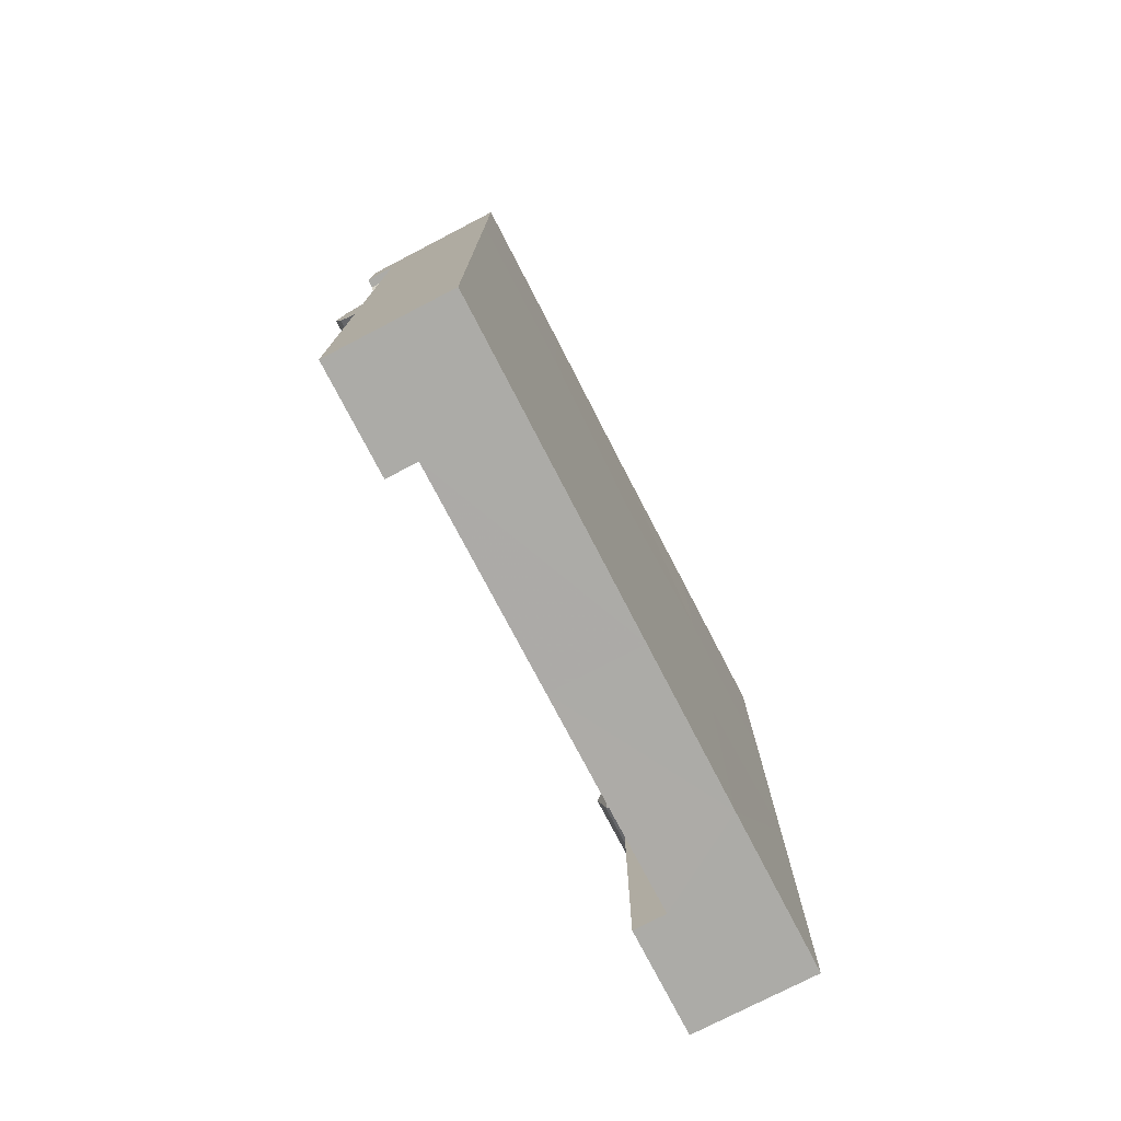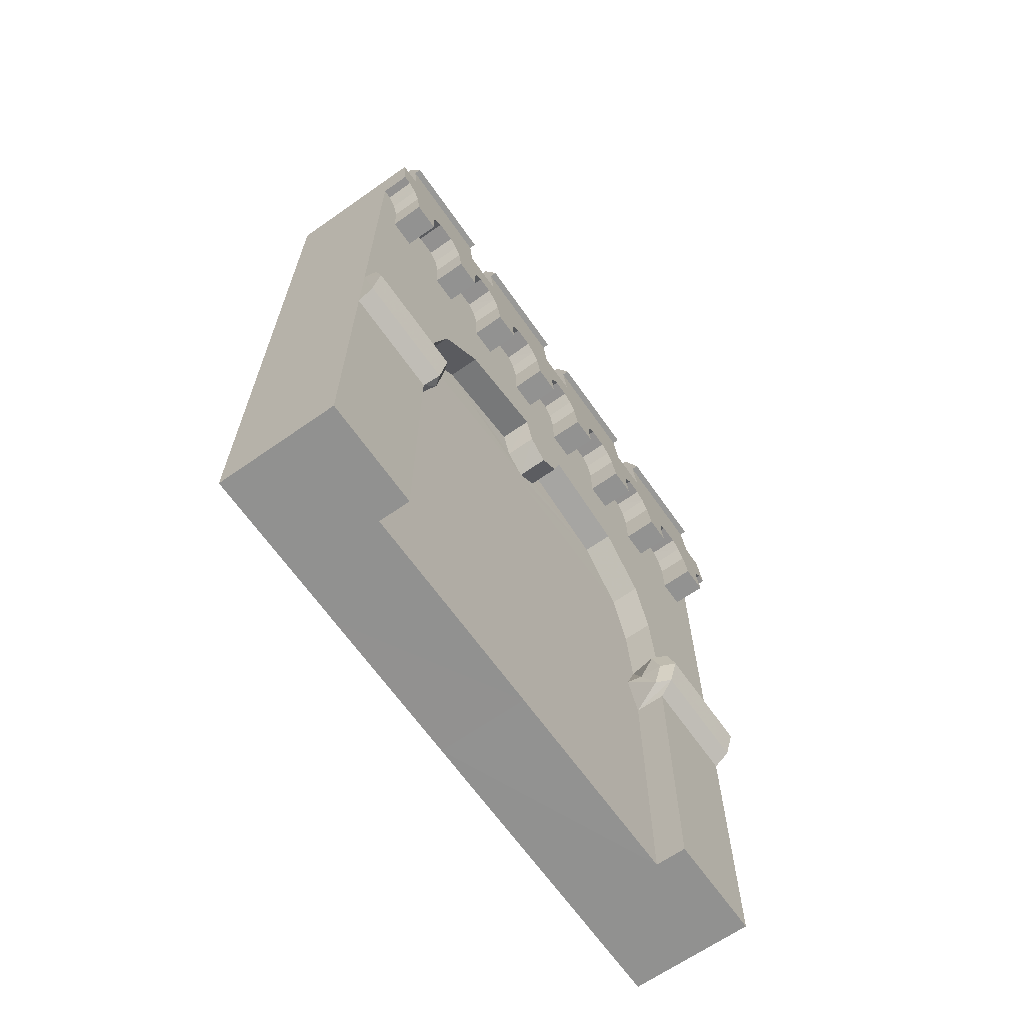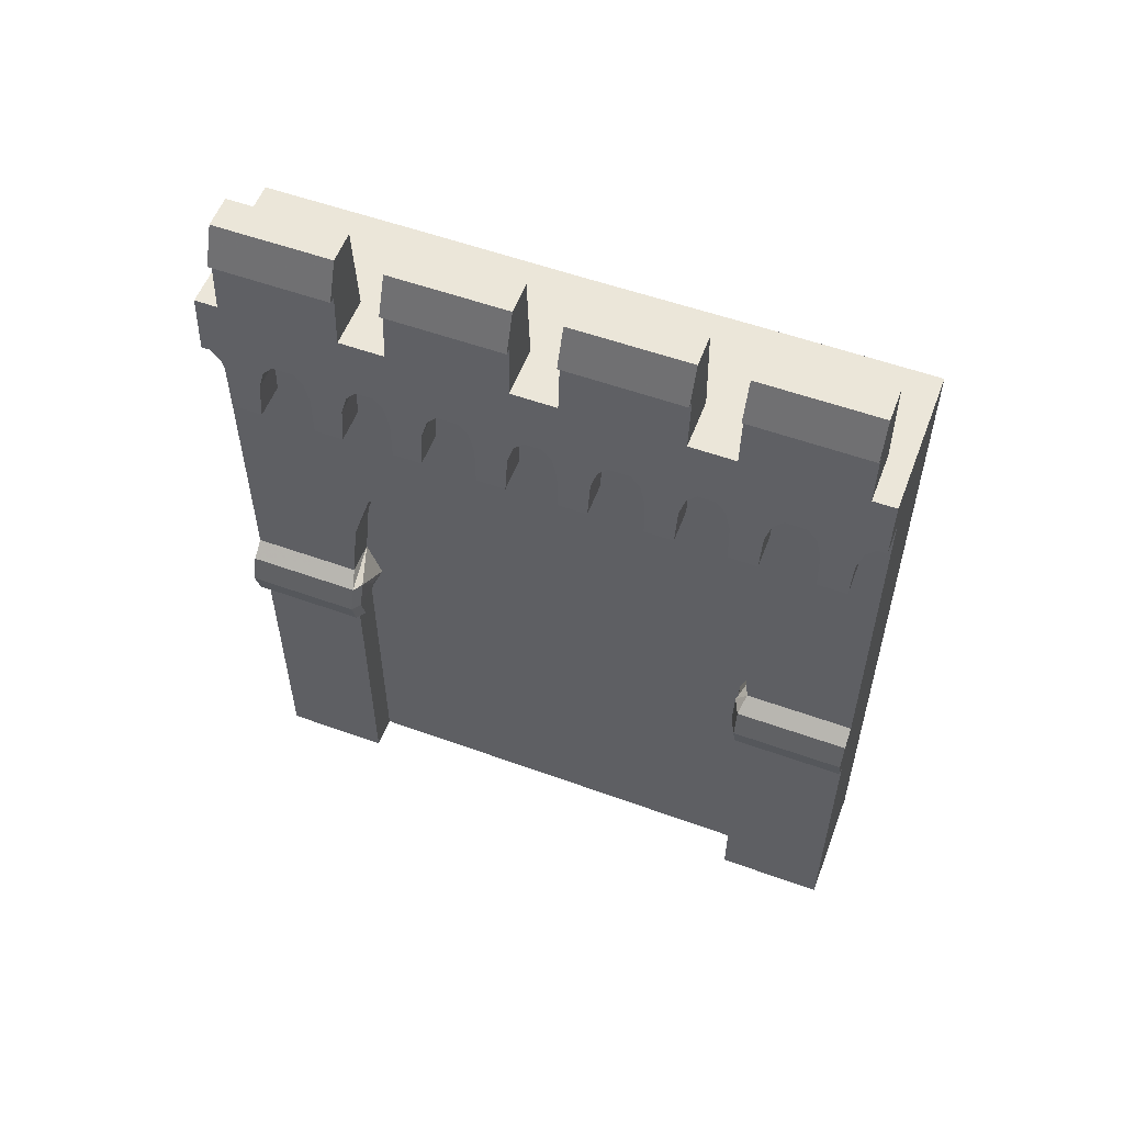
<metadata>
{"format":"obj","ext":"obj","renderer":"f3d","projection":"perspective","resolution":1024,"background":"white","views":[{"elev":-76.3,"azim":27.4,"up":"+Y"},{"elev":-66.0,"azim":-144.9,"up":"+Y"},{"elev":55.6,"azim":-69.3,"up":"+Y"}]}
</metadata>
<code>
g
v  -60.29 10.43 15.8
v  -23.32 10.51 15.8
v  -23.32 10.51 100.8
v  -60.29 10.43 100.8
v  -57.28 50.31 15.8
v  -57.28 50.31 100.8
v  -50.91 77.74 15.8
v  -50.91 77.74 100.8
v  -27.72 78.34 100.8
v  -27.72 78.34 15.8
v  -62.27 50.69 15.8
v  -62.27 50.69 100.8
v  -63.55 -32.83 65.85
v  -41.99 -32.86 65.95
v  -63.55 -32.83 110.8
v  -41.99 -32.86 110.7
v  -41.99 -32.86 5.795
v  -63.55 -32.83 5.684
v  -63.55 -32.83 50.5
v  -41.99 -32.86 50.5
v  -41.99 -82.86 98.71
v  -67.32 -82.68 98.83
v  -67.32 -82.68 77.85
v  -41.99 -82.86 77.95
v  -41.99 -82.86 38.5
v  -67.32 -82.68 38.5
v  -67.32 -82.68 17.68
v  -41.99 -82.86 17.79
v  -41.99 -40.61 103.7
v  -64.13 -40.4 103.8
v  -64.13 -40.4 72.85
v  -41.99 -40.61 72.95
v  -41.99 -40.61 43.5
v  -64.13 -40.4 43.5
v  -64.13 -40.4 12.68
v  -41.99 -40.61 12.79
v  -41.99 -54.97 99.71
v  -65.21 -54.73 99.83
v  -65.21 -54.73 76.85
v  -41.99 -54.97 76.95
v  -41.99 -54.97 39.5
v  -65.21 -54.73 39.5
v  -65.21 -54.73 16.68
v  -41.99 -54.97 16.79
v  -63.55 -32.83 -118.8
v  -63.55 -32.83 -112.1
v  -41.99 -32.86 -112
v  -41.99 -32.86 -118.8
v  -60.29 10.45 -118.8
v  47.89 10.54 -118.8
v  47.89 10.54 -0.6522
v  -60.29 10.43 -17.11
v  -60.29 10.43 -102.1
v  -27.72 78.34 -102.1
v  -27.72 78.34 -17.11
v  -50.91 77.74 -17.11
v  -50.91 77.74 -102.1
v  -62.27 50.69 -17.11
v  -62.27 50.69 -102.1
v  -57.28 50.31 -102.1
v  -23.32 10.51 -102.1
v  -23.32 10.51 -17.11
v  -57.28 50.31 -17.11
v  -63.55 -32.83 -67.16
v  -63.55 -32.83 -51.81
v  -41.99 -32.86 -51.81
v  -41.99 -32.86 -67.26
v  -67.32 -82.68 -100.1
v  -67.32 -82.68 -79.16
v  -41.99 -82.86 -79.26
v  -41.99 -82.86 -100
v  -63.55 -32.83 -6.989
v  -41.99 -32.86 -7.099
v  -67.32 -82.68 -39.81
v  -67.32 -82.68 -18.99
v  -41.99 -82.86 -19.1
v  -41.99 -82.86 -39.81
v  -64.13 -40.4 -105.1
v  -41.99 -40.61 -105
v  -41.99 -40.61 -74.26
v  -64.13 -40.4 -74.16
v  -64.13 -40.4 -44.81
v  -41.99 -40.61 -44.81
v  -64.13 -40.4 -13.99
v  -41.99 -40.61 -14.1
v  -41.99 -132.9 -118.8
v  47.89 -132.9 -118.8
v  -41.99 -54.97 -101
v  -41.99 -54.97 -18.1
v  -41.99 -134.4 93.41
v  -65.21 -54.73 -101.1
v  -41.99 -54.97 -78.26
v  -65.21 -54.73 -78.16
v  -65.21 -54.73 -40.81
v  -41.99 -54.97 -40.81
v  -65.21 -54.73 -17.99
v  47.89 -132.9 -0.6522
v  47.89 -171 117.3
v  -63.55 -32.83 123.7
v  -41.99 -32.86 123.8
v  -27.72 78.34 218.7
v  -50.91 77.74 218.7
v  -50.91 77.74 133.7
v  -27.72 78.34 133.7
v  -62.27 50.69 218.7
v  -62.27 50.69 133.7
v  -60.29 10.43 133.7
v  -23.32 10.51 133.7
v  -57.28 50.31 133.7
v  -23.32 10.51 218.7
v  -57.28 50.31 218.7
v  -60.29 10.43 218.7
v  -63.55 -32.83 184
v  -41.99 -32.86 184
v  -41.99 -32.86 168.6
v  -63.55 -32.83 168.7
v  -67.32 -82.68 156.7
v  -41.99 -82.86 156.6
v  -41.99 -82.86 135.8
v  -67.32 -82.68 135.7
v  -67.32 -82.68 216.8
v  -41.99 -82.86 216.7
v  -41.99 -82.86 196
v  -67.32 -82.68 196
v  -64.13 -40.4 130.7
v  -41.99 -40.61 130.8
v  -41.99 -40.61 161.6
v  -64.13 -40.4 161.7
v  -64.13 -40.4 191
v  -41.99 -40.61 191
v  -63.55 -32.83 228.8
v  -64.13 -40.4 221.8
v  -41.99 -32.86 228.7
v  -41.99 -40.61 221.7
v  -41.99 -54.97 134.8
v  -65.21 -54.73 134.7
v  -41.99 -54.97 157.6
v  -65.21 -54.73 157.7
v  -65.21 -54.73 195
v  -41.99 -54.97 195
v  -41.99 -54.97 217.7
v  -65.21 -54.73 217.8
v  -60.29 10.43 251.6
v  -63.55 -32.83 241.5
v  -63.55 -32.83 346.6
v  -63.55 -32.83 353.3
v  -41.99 -32.86 353.3
v  -41.99 -32.86 346.5
v  -27.72 78.34 251.6
v  -27.72 78.34 336.7
v  -50.91 77.74 336.7
v  -50.91 77.74 251.6
v  -62.27 50.69 251.6
v  -62.27 50.69 336.7
v  -23.32 10.51 336.7
v  -60.29 10.43 336.7
v  -57.28 50.31 336.7
v  -23.32 10.51 251.6
v  -57.28 50.31 251.6
v  -63.55 -32.83 286.3
v  -63.55 -32.83 301.7
v  -41.99 -32.86 301.8
v  -41.99 -32.86 286.3
v  -67.32 -82.68 313.7
v  -67.32 -82.68 334.6
v  -41.99 -82.86 334.5
v  -41.99 -82.86 313.8
v  -41.99 -32.86 241.6
v  -67.32 -82.68 253.5
v  -67.32 -82.68 274.3
v  -41.99 -82.86 274.3
v  -41.99 -82.86 253.6
v  -41.99 -40.61 339.5
v  -64.13 -40.4 339.6
v  -64.13 -40.4 308.7
v  -41.99 -40.61 308.8
v  -41.99 -40.61 279.3
v  -64.13 -40.4 279.3
v  -64.13 -40.4 248.5
v  -41.99 -40.61 248.6
v  47.89 10.54 353.3
v  -60.29 10.45 353.3
v  -65.21 -54.73 335.6
v  -41.99 -54.97 335.5
v  -65.21 -54.73 312.7
v  -41.99 -54.97 312.8
v  -65.21 -54.73 275.3
v  -41.99 -54.97 275.3
v  -65.21 -54.73 252.5
v  -41.99 -54.97 252.6
v  47.89 -132.9 353.3
v  47.89 -132.9 235.2
v  -41.99 -134.4 141.1
v  -41.99 -132.9 353.3
v  47.89 10.54 235.2
v  -41.99 -172.3 117.3
v  47.4 10.54 117.3
v  -18.23 -134.4 93.41
v  -18.84 -172.6 117.3
v  -19.43 -134.4 141.1
v  -18.25 -149 18.53
v  -42.01 -149 18.53
v  -42.01 -149 -118.8
v  47.88 -149 -118.8
v  47.88 -152.9 -0.6523
v  47.88 -182.1 117.3
v  47.88 -152.9 235.2
v  47.88 -149 353.3
v  -42.01 -149 353.3
v  -42.01 -149 216
v  -19.44 -149 216
v  -18.28 -187.4 -19.88
v  -42.04 -187.4 -19.88
v  -42.04 -187.4 -118.8
v  47.85 -187.4 -118.8
v  47.85 -192.9 -0.6524
v  47.85 -192.9 117.3
v  47.85 -192.9 235.2
v  47.85 -187.4 353.3
v  -42.04 -187.4 353.3
v  -42.04 -187.4 254.4
v  -19.47 -187.4 254.4
v  -18.88 -187.1 117.3
v  -18.32 -232.6 -34.14
v  -42.08 -232.6 -34.14
v  -42.08 -232.6 -118.8
v  47.8 -232.6 -118.8
v  47.8 -252.9 -0.6527
v  47.8 -252.9 117.3
v  47.8 -252.9 235.2
v  47.8 -232.6 353.3
v  -42.08 -232.6 353.3
v  -42.08 -232.6 268.7
v  -19.52 -232.6 268.7
v  -18.92 -232.3 117.3
v  -18.39 -284.8 -39.85
v  -42.14 -284.7 -39.84
v  -42.14 -284.7 -118.8
v  47.73 -313.7 -118.8
v  47.73 -352.9 -0.653
v  47.73 -352.9 117.3
v  47.73 -352.9 235.2
v  47.73 -313.7 353.3
v  -42.14 -284.7 353.3
v  -42.14 -284.7 274.4
v  -19.58 -284.8 274.4
v  -18.99 -313.1 117.3
v  -18.54 -552.9 -40.58
v  -42.3 -552.9 -40.58
v  -42.3 -552.9 -118.8
v  47.59 -552.9 -118.8
v  47.59 -552.9 -0.6538
v  47.59 -552.9 117.3
v  47.59 -552.9 235.2
v  47.59 -552.9 353.3
v  -42.3 -552.9 353.3
v  -42.3 -552.9 275.1
v  -19.73 -552.9 275.1
v  -19.14 -552.6 117.3
v  -18.4 -342.6 -40.58
v  -18.44 -313.6 -29.2
v  -42.16 -342.6 -40.58
v  -30.77 -313.7 -118.8
v  -42.16 -342.6 -118.8
v  -42.16 -342.6 353.3
v  -30.77 -313.7 353.3
v  -42.16 -342.6 275.1
v  -19.55 -313.6 263.7
v  -19.6 -342.6 275.1
v  -53.71 -333.4 -37.26
v  -47.04 -333.3 -32.23
v  -29.97 -313.7 -31.12
v  -47.02 -294.3 -31.66
v  -53.69 -294.4 -36.65
v  -53.7 -294.4 -119
v  -53.71 -333.4 -119
v  -53.75 -333.4 271.9
v  -53.75 -333.4 353.4
v  -53.74 -294.4 353.4
v  -53.74 -294.4 271.3
v  -42.41 -294.3 266.2
v  -31.15 -313.6 265.8
v  -42.42 -333.2 266.8
v  -52.97 -313.2 -31.94
v  -59.64 -313.2 -36.94
v  -59.68 -313.2 271.6
v  -48.36 -313.2 266.5
v  -30.37 -313.2 -31.13
v  -59.64 -313.2 -119
v  -59.68 -313.2 353.4
v  -31.41 -313.2 265.8
v  -41.99 -158.9 100.4
v  -41.99 -158.9 134.1
v  -18.52 -158.9 100.4
v  -19.14 -158.9 134.1
g Box01
f -288 -287 -286
f -286 -289 -288
f -288 -289 -285
f -285 -284 -288
f -292 -293 -287
f -287 -288 -290
f -292 -287 -290
f -286 -287 -293
f -293 -294 -286
f -291 -289 -286
f -291 -286 -294
f -291 -294 -295
f -284 -285 -291
f -291 -290 -284
f -290 -288 -284
f -289 -291 -285
f -282 -283 -277
f -277 -276 -282
f -275 -274 -273
f -273 -272 -275
f -271 -270 -269
f -269 -268 -271
f -267 -280 -281
f -281 -266 -267
f -265 -283 -282
f -282 -264 -265
f -263 -276 -277
f -277 -262 -263
f -262 -277 -278
f -278 -261 -262
f -261 -278 -279
f -279 -260 -261
f -267 -266 -258
f -258 -259 -267
f -257 -265 -264
f -264 -256 -257
f -263 -262 -254
f -254 -255 -263
f -253 -261 -260
f -260 -252 -253
f -259 -258 -274
f -274 -275 -259
f -257 -256 -272
f -272 -273 -257
f -255 -254 -270
f -270 -271 -255
f -253 -252 -268
f -268 -269 -253
f -283 -281 -292
f -295 -277 -283
f -283 -292 -295
f -295 -292 -290
f -290 -291 -295
f -278 -295 -244
f -244 -224 -278
f -254 -253 -269
f -269 -270 -254
f -258 -257 -273
f -273 -274 -258
f -262 -261 -253
f -253 -254 -262
f -266 -265 -257
f -257 -258 -266
f -277 -295 -278
f -281 -283 -265
f -265 -266 -281
f -271 -272 -256
f -256 -255 -271
f -255 -256 -264
f -264 -263 -255
f -263 -264 -282
f -282 -276 -263
f -248 -249 -250
f -250 -251 -248
f -239 -240 -241
f -241 -242 -239
f -239 -237 -238
f -238 -240 -239
f -242 -235 -243
f -242 -243 -236
f -242 -236 -239
f -241 -234 -235
f -235 -242 -241
f -241 -240 -233
f -233 -244 -234
f -241 -233 -234
f -237 -236 -233
f -233 -238 -237
f -236 -237 -239
f -240 -238 -233
f -229 -230 -231
f -231 -232 -229
f -225 -226 -227
f -227 -228 -225
f -278 -224 -223
f -223 -279 -278
f -219 -220 -221
f -221 -222 -219
f -217 -218 -250
f -250 -249 -217
f -215 -216 -229
f -229 -232 -215
f -213 -214 -231
f -231 -230 -213
f -214 -212 -224
f -224 -231 -214
f -212 -211 -223
f -223 -224 -212
f -251 -247 -246
f -246 -248 -251
f -217 -208 -205
f -205 -218 -217
f -203 -204 -216
f -216 -215 -203
f -213 -201 -202
f -202 -214 -213
f -200 -207 -211
f -211 -212 -200
f -208 -225 -228
f -228 -205 -208
f -203 -227 -226
f -226 -204 -203
f -201 -219 -222
f -222 -202 -201
f -200 -221 -220
f -220 -207 -200
f -232 -243 -250
f -244 -243 -232
f -232 -231 -244
f -244 -233 -236
f -236 -243 -244
f -247 -251 -250
f -250 -243 -247
f -202 -222 -221
f -221 -200 -202
f -205 -228 -227
f -227 -203 -205
f -214 -202 -200
f -200 -212 -214
f -218 -205 -203
f -203 -215 -218
f -231 -224 -244
f -250 -218 -215
f -215 -232 -250
f -219 -201 -204
f -204 -226 -219
f -201 -213 -216
f -216 -204 -201
f -213 -230 -229
f -229 -216 -213
f -45 -44 -48
f -45 -48 -47
f -45 -47 -46
f -199 -209 -246
f -246 -245 -199
f -220 -268 -252
f -252 -207 -220
f -207 -252 -260
f -260 -211 -207
f -211 -260 -279
f -279 -223 -211
f -217 -249 -248
f -248 -210 -225
f -217 -248 -225
f -217 -225 -208
f -275 -272 -206
f -275 -206 -4
f -275 -4 -100
f -210 -206 -226
f -226 -225 -210
f -219 -226 -206
f -206 -272 -271
f -206 -271 -268
f -206 -268 -220
f -219 -206 -220
f -293 -99 -245
f -245 -294 -293
f -295 -294 -234
f -234 -244 -295
f -235 -234 -245
f -245 -246 -235
f -245 -234 -294
f -243 -235 -246
f -246 -247 -243
f -248 -246 -209
f -209 -210 -248
f -4 -2 -97
f -97 -100 -4
f -199 -245 -99
f -99 -198 -199
f -281 -280 -196
f -196 -197 -281
f -193 -194 -195
f -195 -192 -193
f -193 -190 -191
f -191 -194 -193
f -187 -193 -192
f -189 -187 -192
f -189 -192 -188
f -195 -186 -188
f -188 -192 -195
f -185 -184 -186
f -185 -186 -195
f -185 -195 -194
f -190 -187 -185
f -185 -191 -190
f -187 -190 -193
f -194 -191 -185
f -181 -182 -183
f -183 -180 -181
f -177 -178 -179
f -179 -176 -177
f -173 -174 -175
f -175 -172 -173
f -170 -171 -197
f -197 -196 -170
f -168 -169 -181
f -181 -180 -168
f -166 -167 -183
f -183 -182 -166
f -167 -164 -165
f -165 -183 -167
f -164 -162 -163
f -163 -165 -164
f -259 -275 -177
f -177 -161 -259
f -170 -161 -160
f -160 -171 -170
f -158 -159 -169
f -169 -168 -158
f -166 -156 -157
f -157 -167 -166
f -154 -155 -162
f -162 -164 -154
f -161 -177 -176
f -176 -160 -161
f -158 -179 -178
f -178 -159 -158
f -156 -173 -172
f -172 -157 -156
f -154 -175 -174
f -174 -155 -154
f -180 -189 -197
f -184 -189 -180
f -180 -183 -184
f -184 -185 -187
f -187 -189 -184
f -197 -189 -292
f -292 -281 -197
f -165 -152 -153
f -153 -184 -165
f -157 -172 -175
f -175 -154 -157
f -160 -176 -179
f -179 -158 -160
f -167 -157 -154
f -154 -164 -167
f -171 -160 -158
f -158 -168 -171
f -183 -165 -184
f -197 -171 -168
f -168 -180 -197
f -173 -156 -159
f -159 -178 -173
f -156 -166 -169
f -169 -159 -156
f -166 -182 -181
f -181 -169 -166
f -149 -150 -151
f -151 -148 -149
f -145 -146 -147
f -147 -144 -145
f -145 -144 -143
f -143 -142 -145
f -146 -145 -139
f -146 -139 -140
f -146 -140 -141
f -147 -146 -141
f -141 -138 -147
f -138 -153 -137
f -147 -138 -137
f -147 -137 -144
f -142 -143 -137
f -137 -139 -142
f -139 -145 -142
f -144 -137 -143
f -134 -135 -136
f -136 -133 -134
f -130 -131 -132
f -132 -129 -130
f -165 -163 -128
f -128 -152 -165
f -125 -126 -127
f -127 -124 -125
f -123 -148 -151
f -151 -122 -123
f -121 -135 -134
f -134 -120 -121
f -119 -133 -136
f -136 -118 -119
f -118 -136 -152
f -152 -117 -118
f -117 -152 -128
f -128 -116 -117
f -150 -149 -115
f -115 -114 -150
f -123 -122 -113
f -113 -112 -123
f -111 -121 -120
f -120 -110 -111
f -119 -118 -109
f -109 -108 -119
f -107 -117 -116
f -116 -106 -107
f -112 -113 -131
f -131 -130 -112
f -111 -110 -129
f -129 -132 -111
f -108 -109 -126
f -126 -125 -108
f -107 -106 -124
f -124 -127 -107
f -135 -151 -140
f -153 -136 -135
f -135 -140 -153
f -153 -140 -139
f -139 -137 -153
f -114 -140 -151
f -151 -150 -114
f -109 -107 -127
f -127 -126 -109
f -113 -111 -132
f -132 -131 -113
f -118 -117 -107
f -107 -109 -118
f -122 -121 -111
f -111 -113 -122
f -136 -153 -152
f -151 -135 -121
f -121 -122 -151
f -125 -129 -110
f -110 -108 -125
f -108 -110 -120
f -120 -119 -108
f -119 -120 -134
f -134 -133 -119
f -41 -40 -39
f -41 -39 -38
f -41 -38 -42
f -104 -101 -115
f -115 -105 -104
f -124 -106 -155
f -155 -174 -124
f -106 -116 -162
f -162 -155 -106
f -116 -128 -163
f -163 -162 -116
f -123 -112 -130
f -130 -102 -149
f -123 -130 -149
f -123 -149 -148
f -177 -100 -3
f -177 -3 -103
f -177 -103 -178
f -102 -130 -129
f -129 -103 -102
f -173 -178 -103
f -174 -173 -103
f -124 -174 -103
f -125 -124 -103
f -125 -103 -129
f -101 -99 -188
f -188 -186 -101
f -184 -153 -138
f -138 -186 -184
f -141 -115 -101
f -101 -138 -141
f -101 -186 -138
f -99 -293 -292
f -188 -99 -292
f -188 -292 -189
f -140 -114 -115
f -115 -141 -140
f -149 -102 -105
f -105 -115 -149
f -100 -97 -1
f -1 -3 -100
f -104 -198 -99
f -99 -101 -104
f -275 -100 -177
f -170 -267 -259
f -259 -161 -170
f -196 -280 -267
f -267 -170 -196
f -44 -43 -37
f -37 -48 -44
f -43 -42 -38
f -38 -37 -43
f -98 -206 -94
f -94 -95 -98
f -206 -210 -93
f -93 -94 -206
f -210 -209 -92
f -92 -93 -210
f -209 -199 -91
f -91 -92 -209
f -199 -198 -90
f -90 -91 -199
f -198 -104 -89
f -89 -90 -198
f -104 -105 -88
f -88 -89 -104
f -105 -102 -87
f -87 -88 -105
f -102 -103 -86
f -86 -87 -102
f -103 -96 -85
f -85 -86 -103
f -1 -97 -85
f -85 -96 -1
f -2 -98 -95
f -95 -97 -2
f -95 -94 -83
f -83 -84 -95
f -94 -93 -82
f -82 -83 -94
f -93 -92 -81
f -81 -82 -93
f -92 -91 -80
f -80 -81 -92
f -91 -90 -79
f -79 -80 -91
f -90 -89 -78
f -78 -79 -90
f -89 -88 -77
f -77 -78 -89
f -88 -87 -76
f -76 -77 -88
f -87 -86 -75
f -75 -76 -87
f -86 -85 -74
f -74 -75 -86
f -85 -97 -73
f -73 -74 -85
f -97 -95 -84
f -84 -73 -97
f -84 -83 -71
f -71 -72 -84
f -83 -82 -70
f -70 -71 -83
f -82 -81 -69
f -69 -70 -82
f -81 -80 -68
f -68 -69 -81
f -80 -79 -67
f -67 -68 -80
f -79 -78 -66
f -66 -67 -79
f -78 -77 -65
f -65 -66 -78
f -77 -76 -64
f -64 -65 -77
f -76 -75 -63
f -63 -64 -76
f -75 -74 -62
f -62 -63 -75
f -74 -73 -61
f -61 -62 -74
f -73 -84 -72
f -72 -61 -73
f -72 -71 -59
f -59 -60 -72
f -71 -70 -58
f -58 -59 -71
f -70 -69 -57
f -57 -33 -58
f -70 -57 -58
f -69 -68 -56
f -56 -57 -69
f -68 -67 -55
f -55 -56 -68
f -67 -66 -54
f -54 -55 -67
f -66 -65 -53
f -53 -54 -66
f -64 -52 -30
f -65 -64 -30
f -65 -30 -53
f -64 -63 -51
f -51 -52 -64
f -63 -62 -50
f -50 -51 -63
f -62 -61 -49
f -49 -28 -50
f -62 -49 -50
f -72 -60 -35
f -61 -72 -35
f -61 -35 -49
f -36 -34 -47
f -47 -48 -36
f -34 -32 -46
f -46 -47 -34
f -33 -57 -45
f -33 -45 -46
f -32 -33 -46
f -57 -56 -44
f -44 -45 -57
f -56 -55 -43
f -43 -44 -56
f -55 -54 -42
f -42 -43 -55
f -54 -53 -41
f -41 -42 -54
f -53 -30 -31
f -53 -31 -40
f -53 -40 -41
f -31 -29 -39
f -39 -40 -31
f -29 -27 -38
f -38 -39 -29
f -28 -49 -37
f -28 -37 -38
f -27 -28 -38
f -49 -35 -36
f -49 -36 -48
f -49 -48 -37
f -23 -12 -8
f -58 -33 -32
f -52 -31 -30
f -15 -5 -9
f -25 -12 -11
f -11 -26 -25
f -11 -7 -20
f -20 -26 -11
f -6 -10 -19
f -19 -18 -6
f -10 -9 -13
f -13 -19 -10
f -34 -36 -25
f -25 -26 -34
f -36 -35 -24
f -24 -25 -36
f -35 -60 -23
f -35 -23 -8
f -35 -8 -24
f -60 -59 -22
f -22 -23 -60
f -59 -58 -21
f -21 -22 -59
f -58 -32 -20
f -58 -20 -7
f -58 -7 -21
f -32 -34 -26
f -26 -20 -32
f -29 -31 -18
f -18 -19 -29
f -31 -52 -17
f -31 -17 -6
f -31 -6 -18
f -52 -51 -16
f -16 -17 -52
f -51 -50 -15
f -15 -16 -51
f -50 -28 -14
f -50 -14 -5
f -50 -5 -15
f -28 -27 -13
f -13 -14 -28
f -27 -29 -19
f -19 -13 -27
f -24 -8 -12
f -12 -25 -24
f -14 -13 -9
f -9 -5 -14
f -12 -23 -22
f -22 -11 -12
f -22 -21 -7
f -7 -11 -22
f -17 -16 -10
f -10 -6 -17
f -16 -15 -9
f -9 -10 -16
f -206 -98 -2
f -2 -4 -206
f -96 -103 -3
f -3 -1 -96
g

</code>
